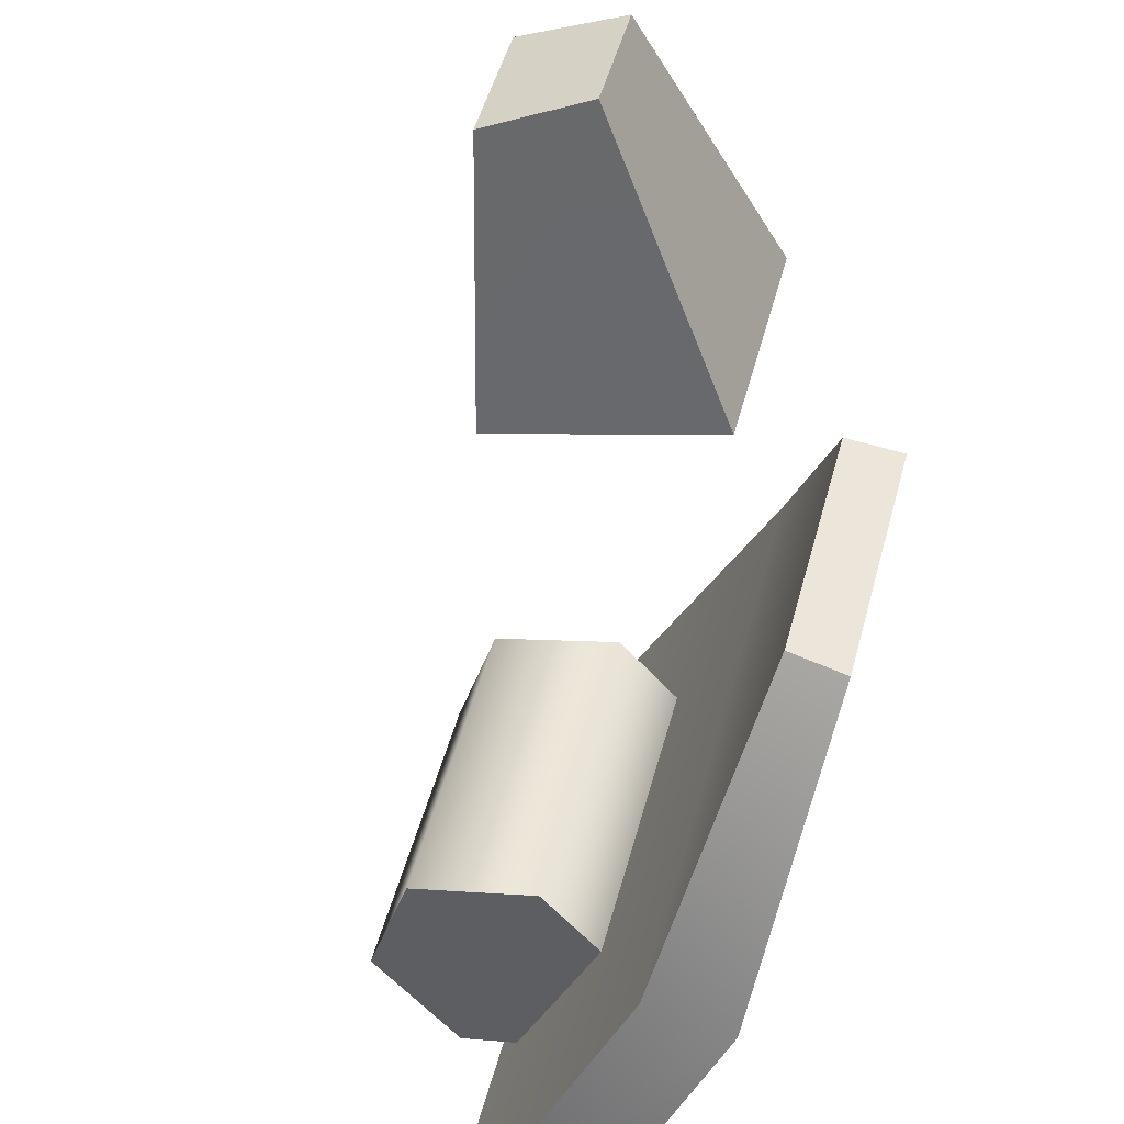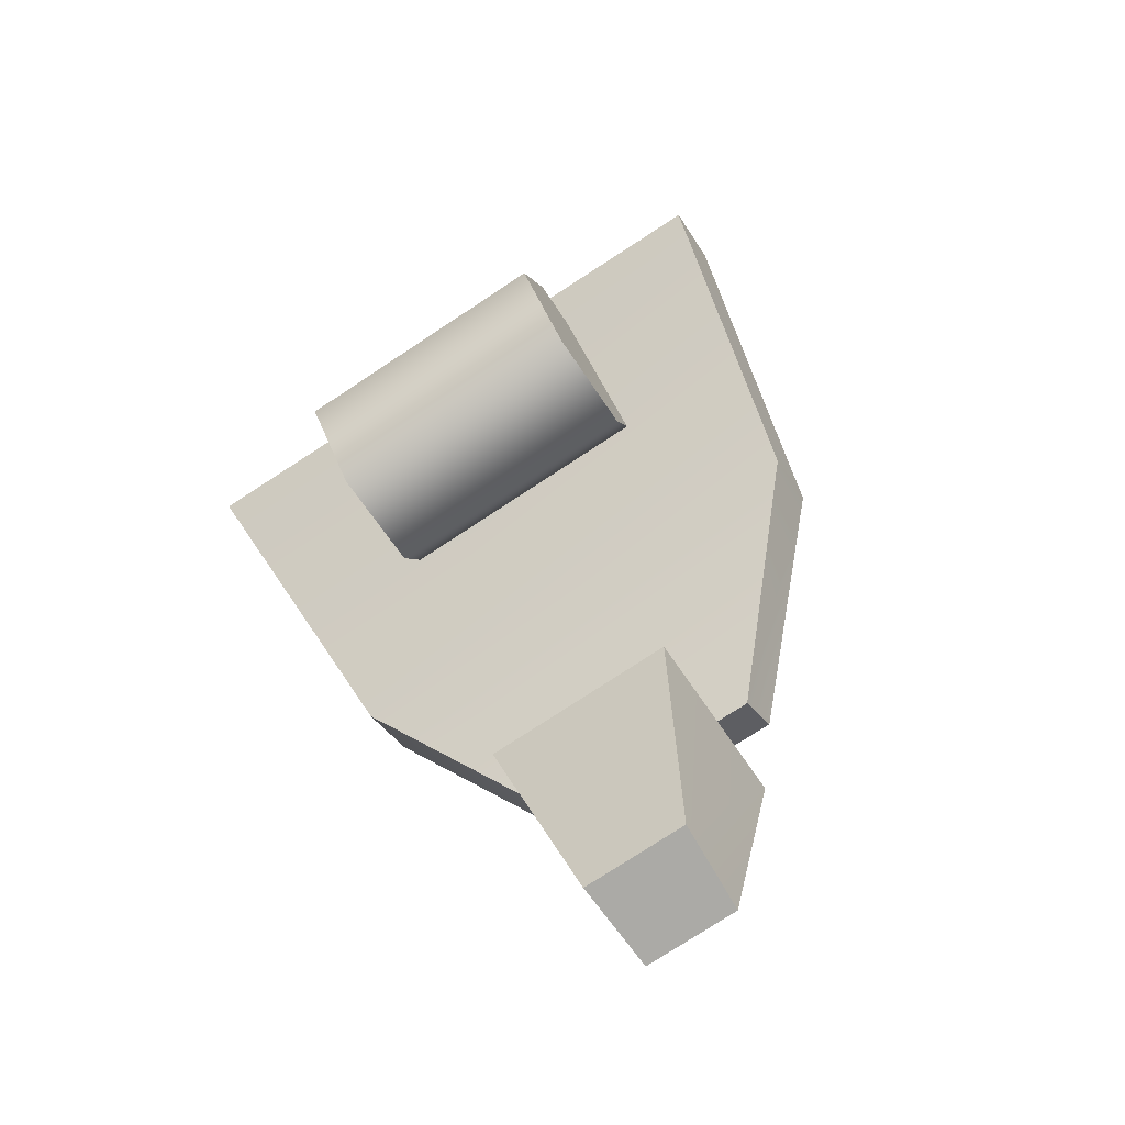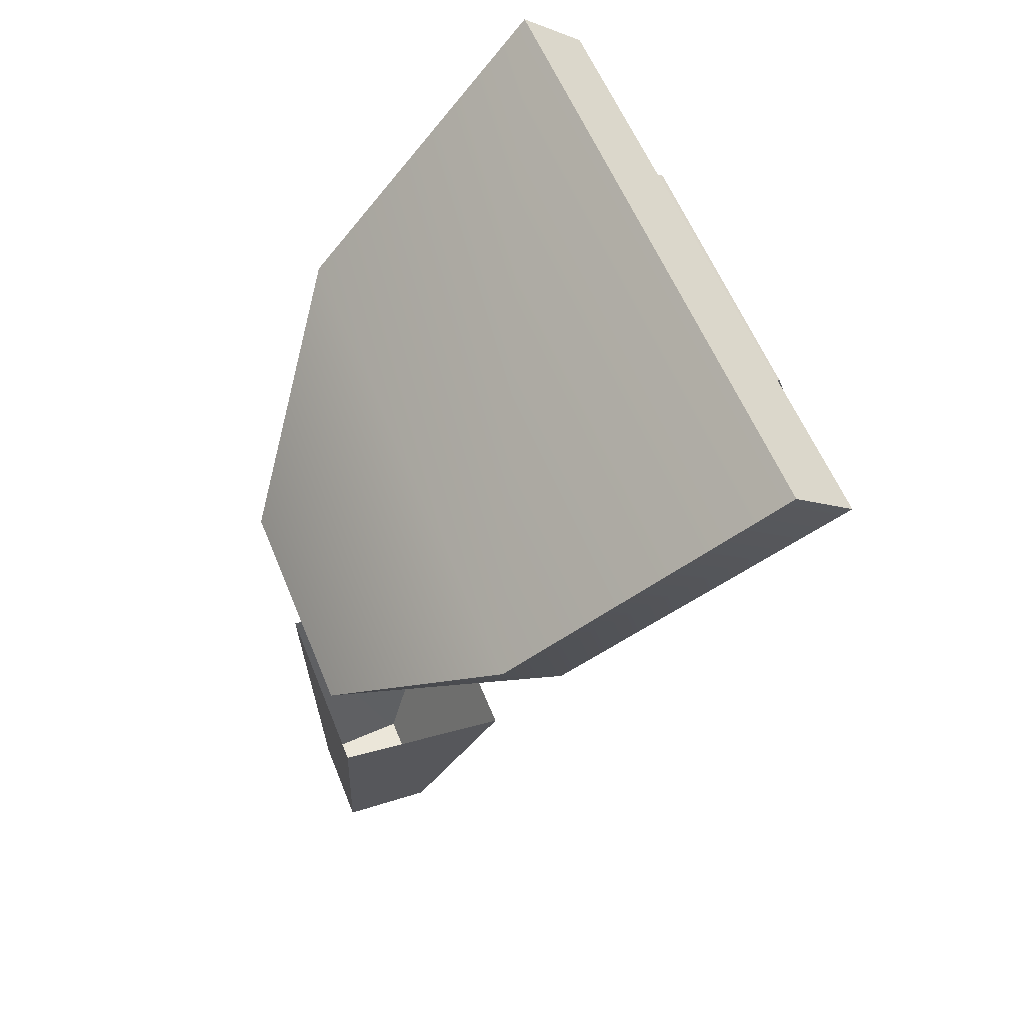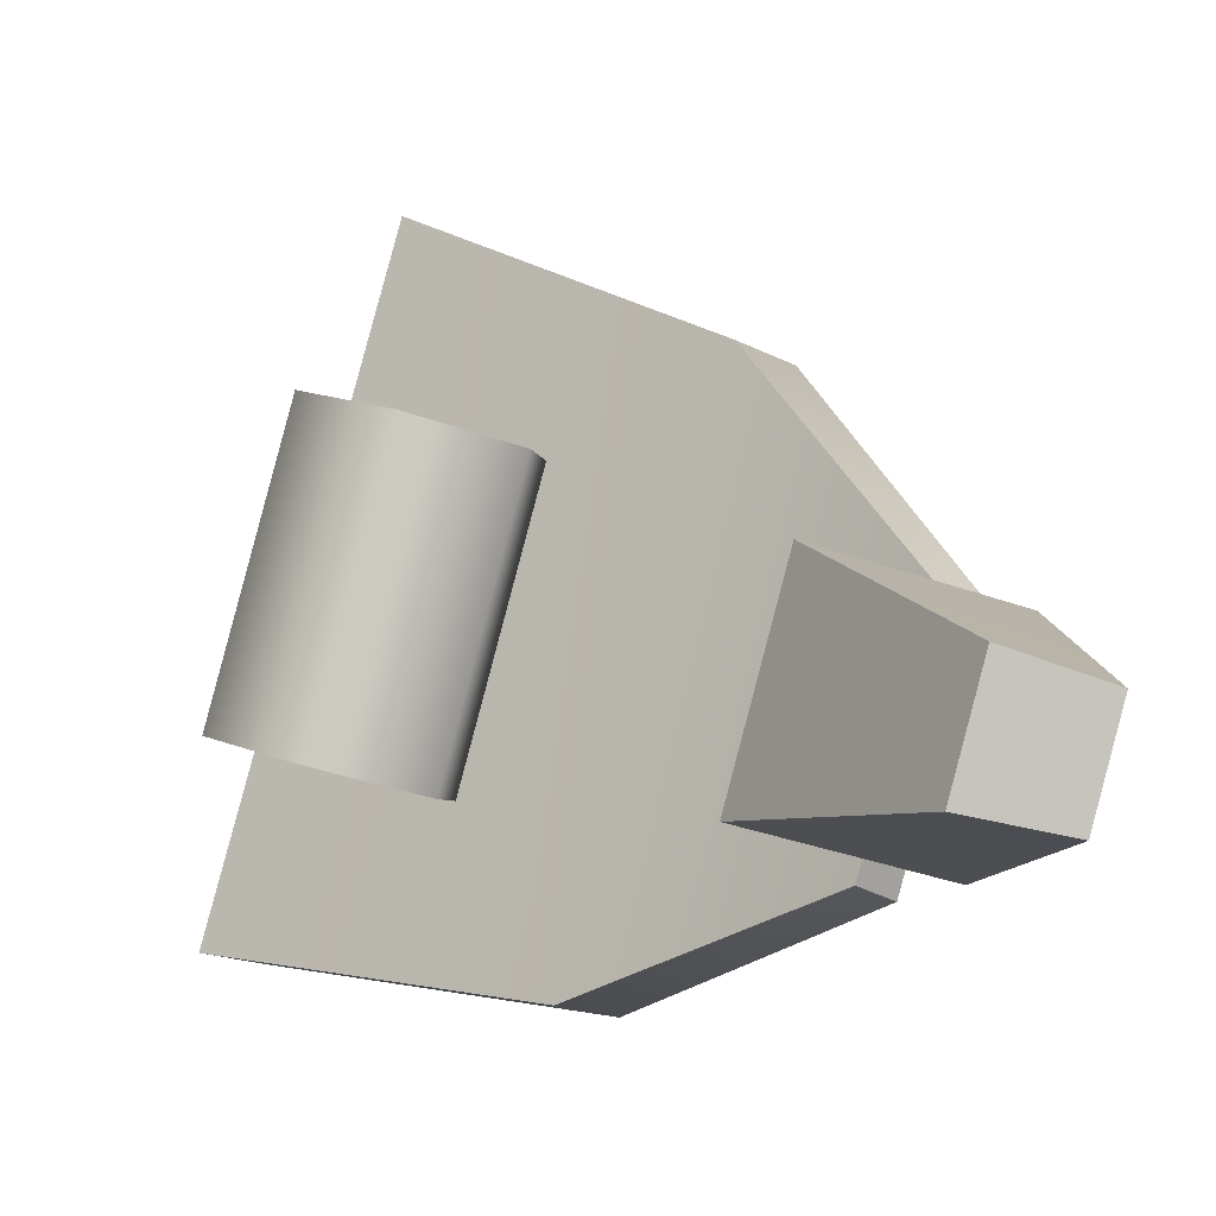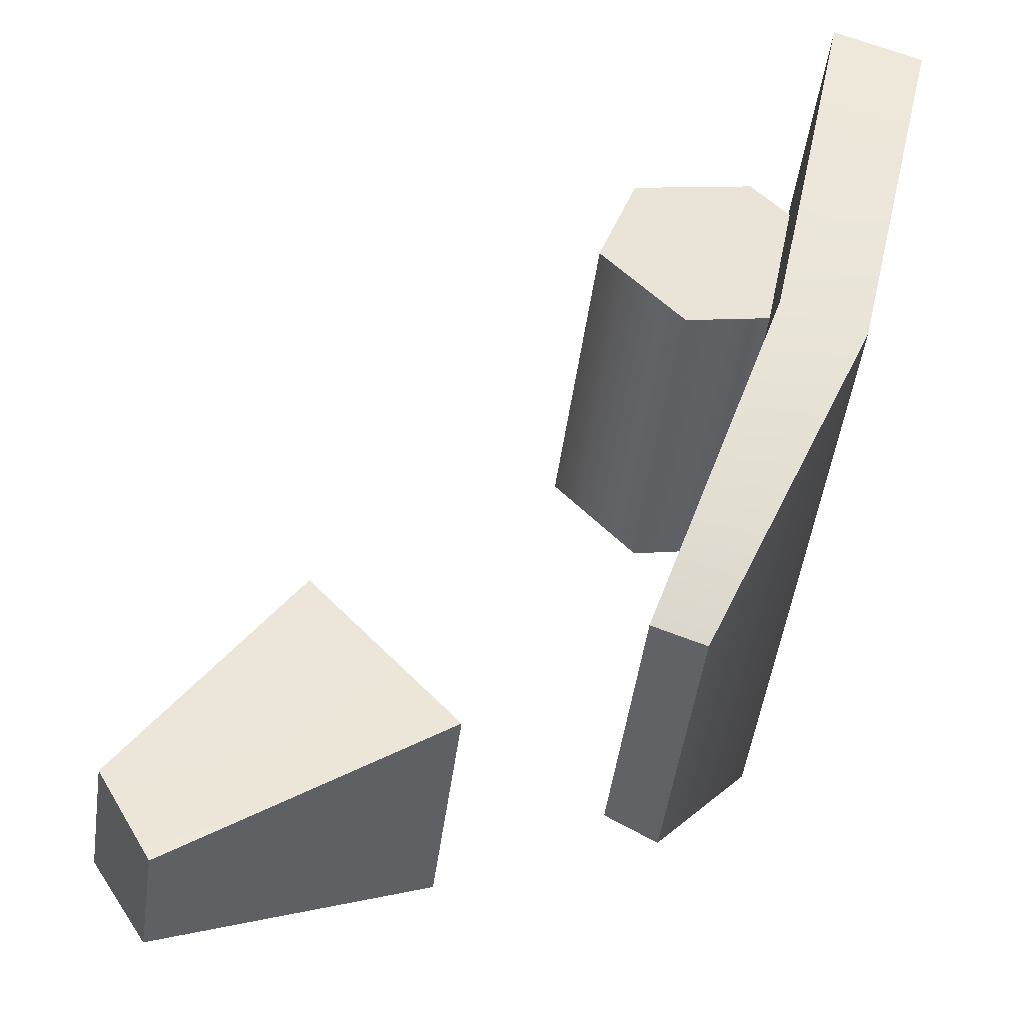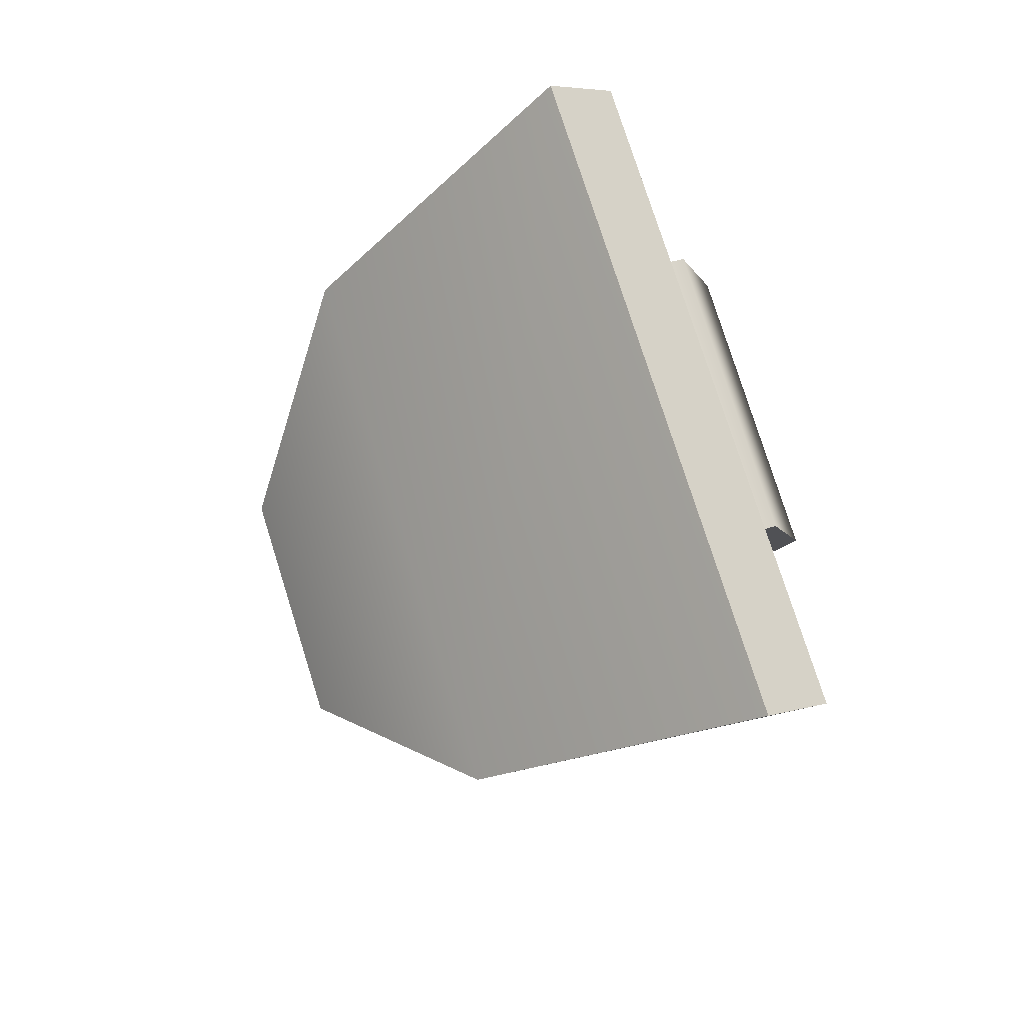
<metadata>
{"format":"obj","ext":"obj","renderer":"f3d","projection":"perspective","resolution":1024,"background":"white","views":[{"elev":-50.4,"azim":23.1,"up":"+Z"},{"elev":-76.0,"azim":-41.6,"up":"+Y"},{"elev":57.2,"azim":173.5,"up":"+Y"},{"elev":0.3,"azim":-9.3,"up":"+Z"},{"elev":29.2,"azim":59.4,"up":"+Z"},{"elev":76.4,"azim":177.9,"up":"+Y"}]}
</metadata>
<code>
g FourSpiderShassis_19
v 0.8376 0.1688 -0.4579
v 0.8651 0.1886 -0.7173
v 0.9291 0.1886 -0.4824
v 0.7747 0.1688 -0.6925
v 0.8651 0.1886 -0.7173
v 0.9915 0.1164 -0.4991
v 0.9291 0.1886 -0.4824
v 0.9286 0.1164 -0.7337
v 0.8994 0.02445 -0.7259
v 0.9623 0.02445 -0.4913
v 0.8079 0.004629 -0.7014
v 0.8707 0.004629 -0.4667
v 0.7455 0.0768 -0.6847
v 0.8084 0.0768 -0.45
v 0.8651 0.1886 -0.7173
v 0.8994 0.02445 -0.7259
v 0.9286 0.1164 -0.7337
v 0.8079 0.004629 -0.7014
v 0.7747 0.1688 -0.6925
v 0.7455 0.0768 -0.6847
v 0.9623 0.02445 -0.4913
v 0.9291 0.1886 -0.4824
v 0.9915 0.1164 -0.4991
v 0.8707 0.004629 -0.4667
v 0.8376 0.1688 -0.4579
v 0.8084 0.0768 -0.45
v 1.176 -0.5324 -0.7157
v 1.018 -0.3469 -0.7169
v 1.099 -0.5327 -0.6999
v 1.17 -0.3147 -0.7577
v 1.197 -0.5324 -0.6371
v 1.17 -0.3147 -0.7577
v 1.176 -0.5324 -0.7157
v 1.213 -0.3147 -0.598
v 1.099 -0.5327 -0.6999
v 1.061 -0.3469 -0.5573
v 1.123 -0.5327 -0.6126
v 1.018 -0.3469 -0.7169
v 1.123 -0.5327 -0.6126
v 1.213 -0.3147 -0.598
v 1.197 -0.5324 -0.6371
v 1.061 -0.3469 -0.5573
v 1.197 -0.5324 -0.6371
v 1.099 -0.5327 -0.6999
v 1.123 -0.5327 -0.6126
v 1.176 -0.5324 -0.7157
v 0.8938 0.2008 -0.3167
v 0.8005 0.2464 -0.8594
v 0.9461 0.2464 -0.3311
v 0.7482 0.2008 -0.845
v 0.9461 0.2464 -0.3311
v 1.027 0.0495 -0.8778
v 1.15 0.0495 -0.4316
v 0.8005 0.2464 -0.8594
v 1.23 -0.1319 -0.5879
v 1.176 -0.1319 -0.7843
v 0.7482 0.2008 -0.845
v 1.027 0.0495 -0.8778
v 0.8005 0.2464 -0.8594
v 0.9762 0.0099 -0.8637
v 1.176 -0.1319 -0.7843
v 1.142 -0.1569 -0.7713
v 1.099 0.0099 -0.4175
v 0.9461 0.2464 -0.3311
v 1.15 0.0495 -0.4316
v 0.8938 0.2008 -0.3167
v 1.195 -0.1569 -0.582
v 1.23 -0.1319 -0.5879
v 1.195 -0.1569 -0.582
v 1.176 -0.1319 -0.7843
v 1.142 -0.1569 -0.7713
v 1.23 -0.1319 -0.5879
v 0.9762 0.0099 -0.8637
v 1.195 -0.1569 -0.582
v 1.142 -0.1569 -0.7713
v 1.099 0.0099 -0.4175
v 0.8938 0.2008 -0.3167
v 0.7482 0.2008 -0.845
g FourSpiderShassis_19_0
f 3 2 1
f 4 1 2
f 7 6 5
f 8 5 6
f 10 9 6
f 8 6 9
f 12 11 10
f 9 10 11
f 14 13 12
f 11 12 13
f 1 4 14
f 13 14 4
f 17 16 15
f 16 18 15
f 15 18 19
f 19 18 20
f 23 22 21
f 21 22 24
f 22 25 24
f 25 26 24
f 29 28 27
f 30 27 28
f 33 32 31
f 34 31 32
f 37 36 35
f 38 35 36
f 41 40 39
f 42 39 40
f 45 44 43
f 46 43 44
f 49 48 47
f 50 47 48
f 53 52 51
f 54 51 52
f 56 52 55
f 53 55 52
f 59 58 57
f 60 57 58
f 58 61 60
f 62 60 61
f 65 64 63
f 66 63 64
f 68 65 67
f 63 67 65
f 71 70 69
f 72 69 70
f 75 74 73
f 76 73 74
f 76 77 73
f 78 73 77

</code>
